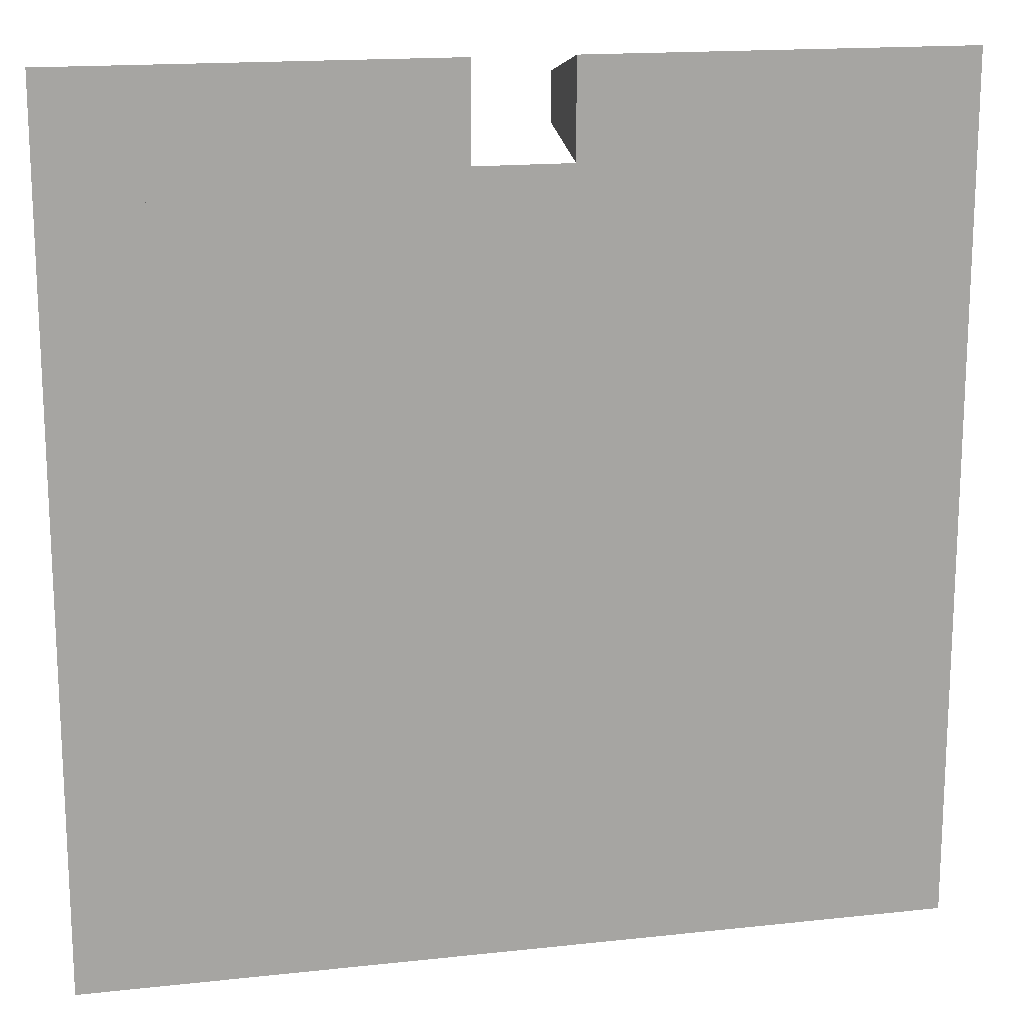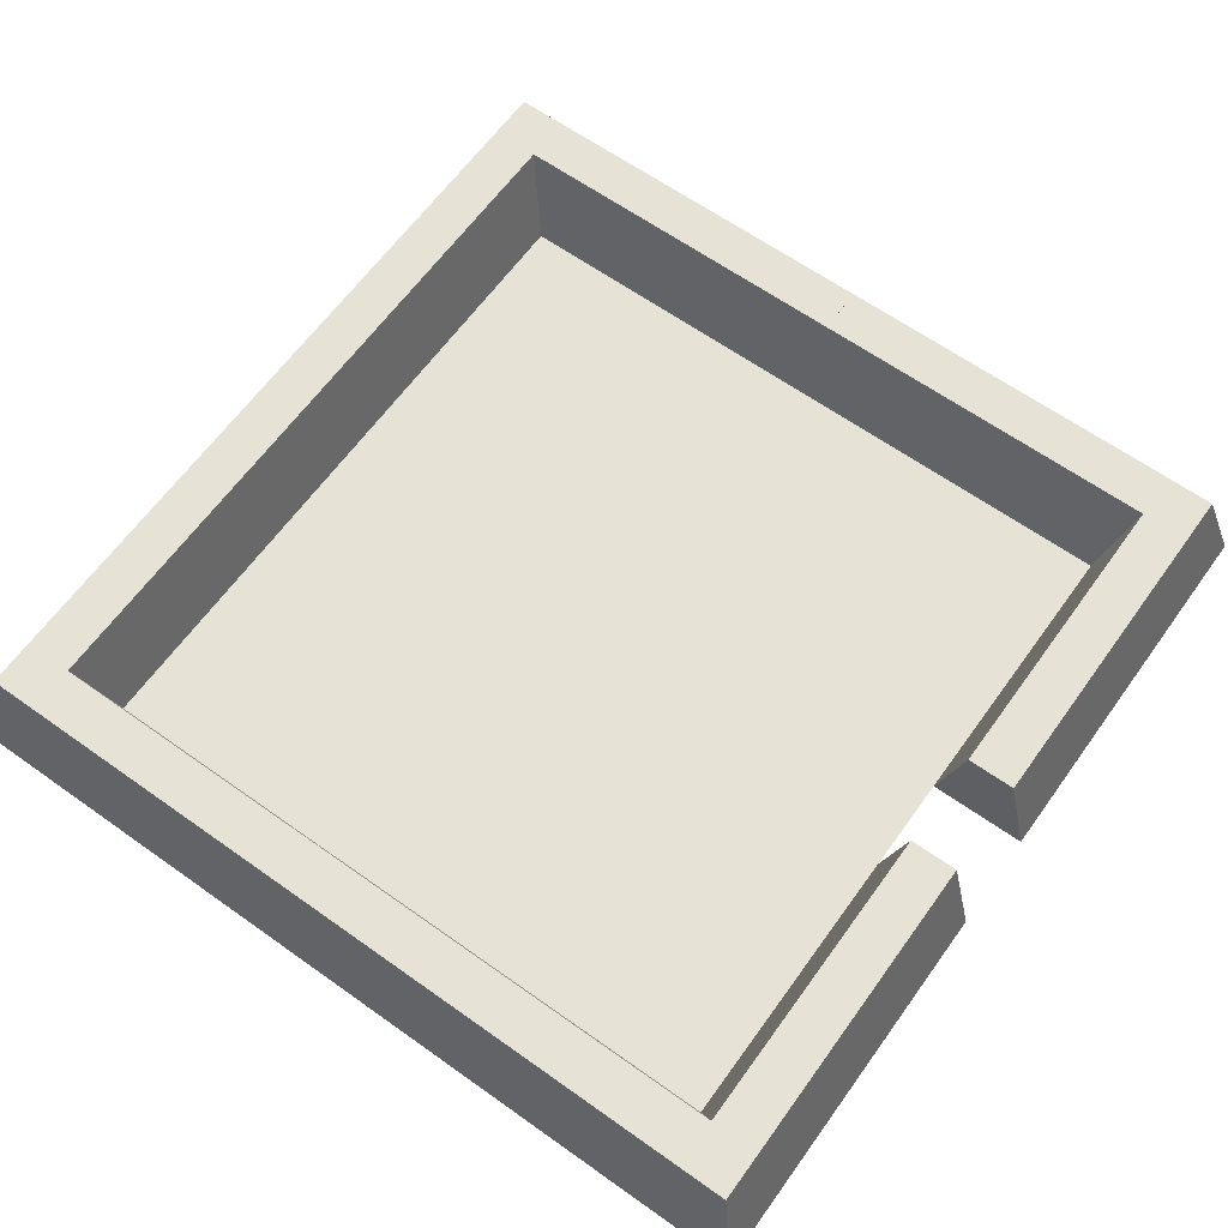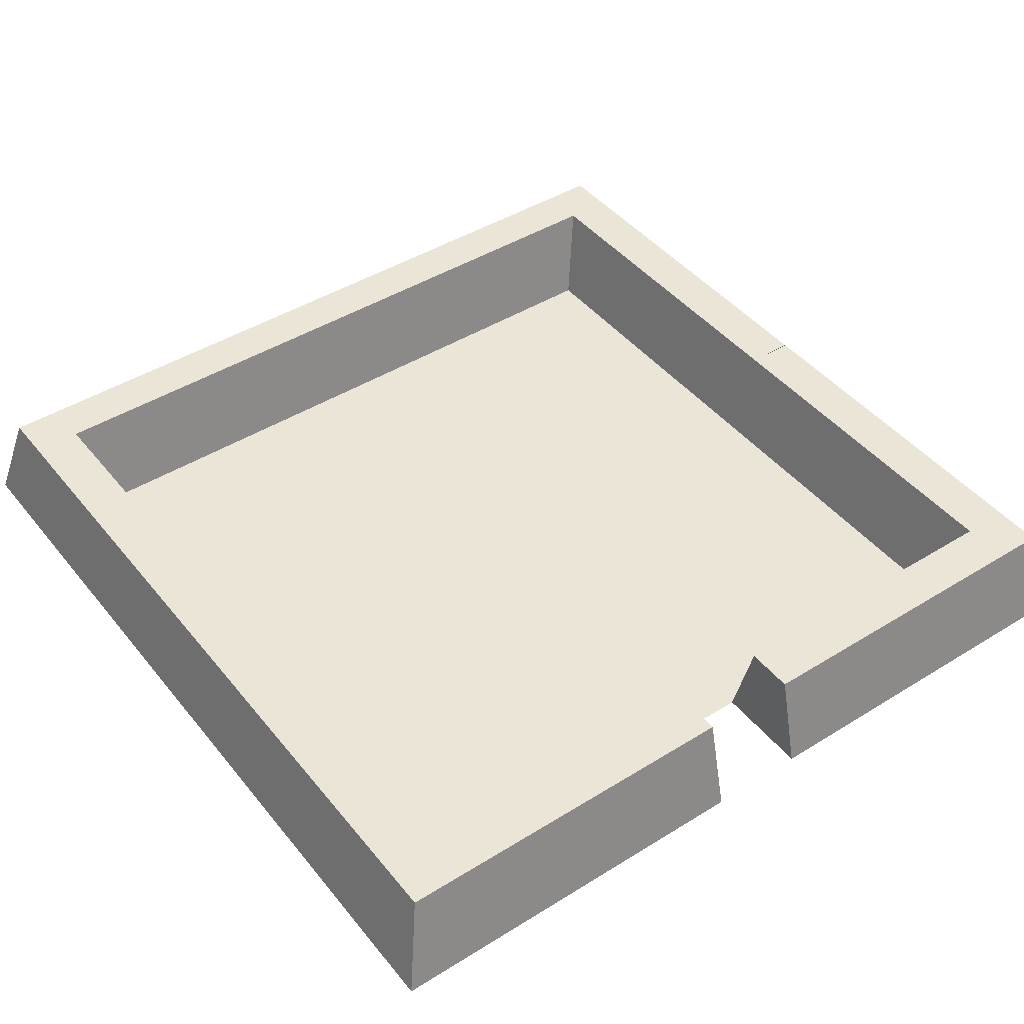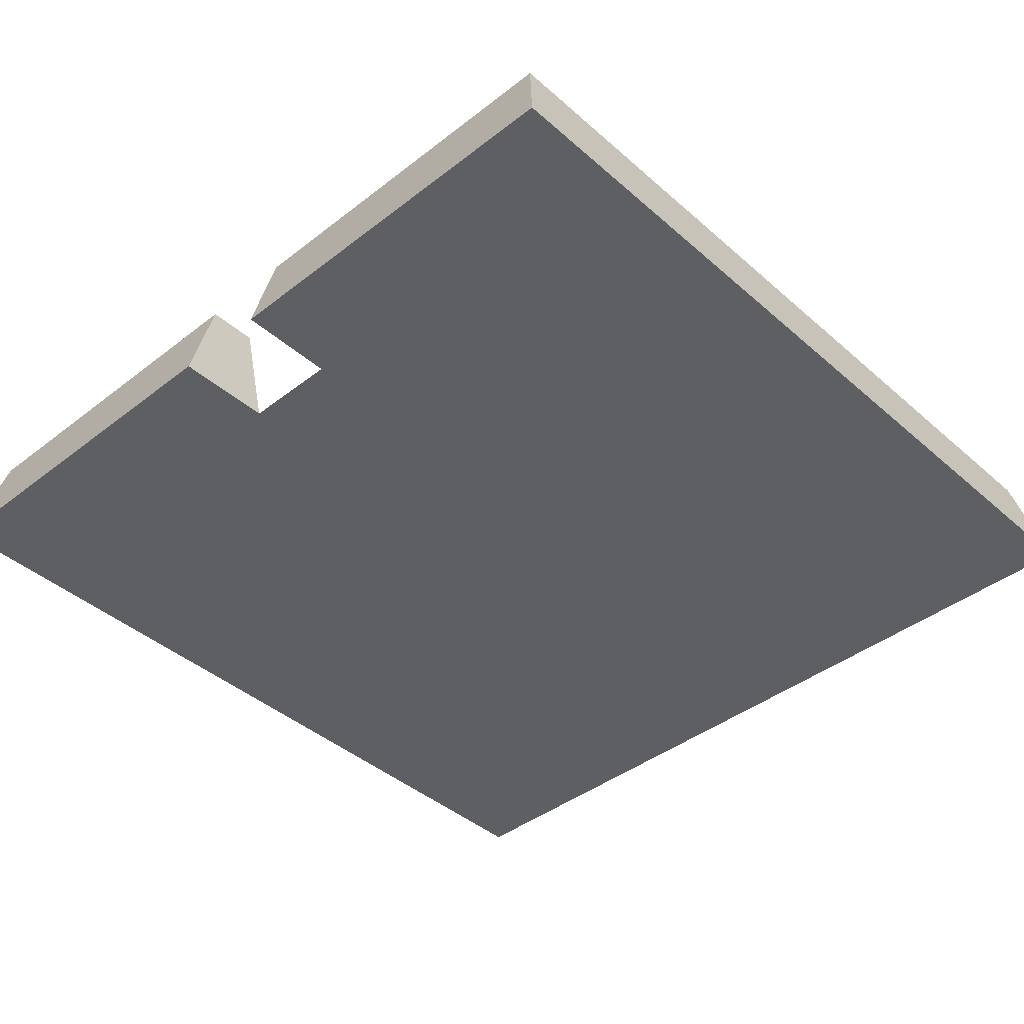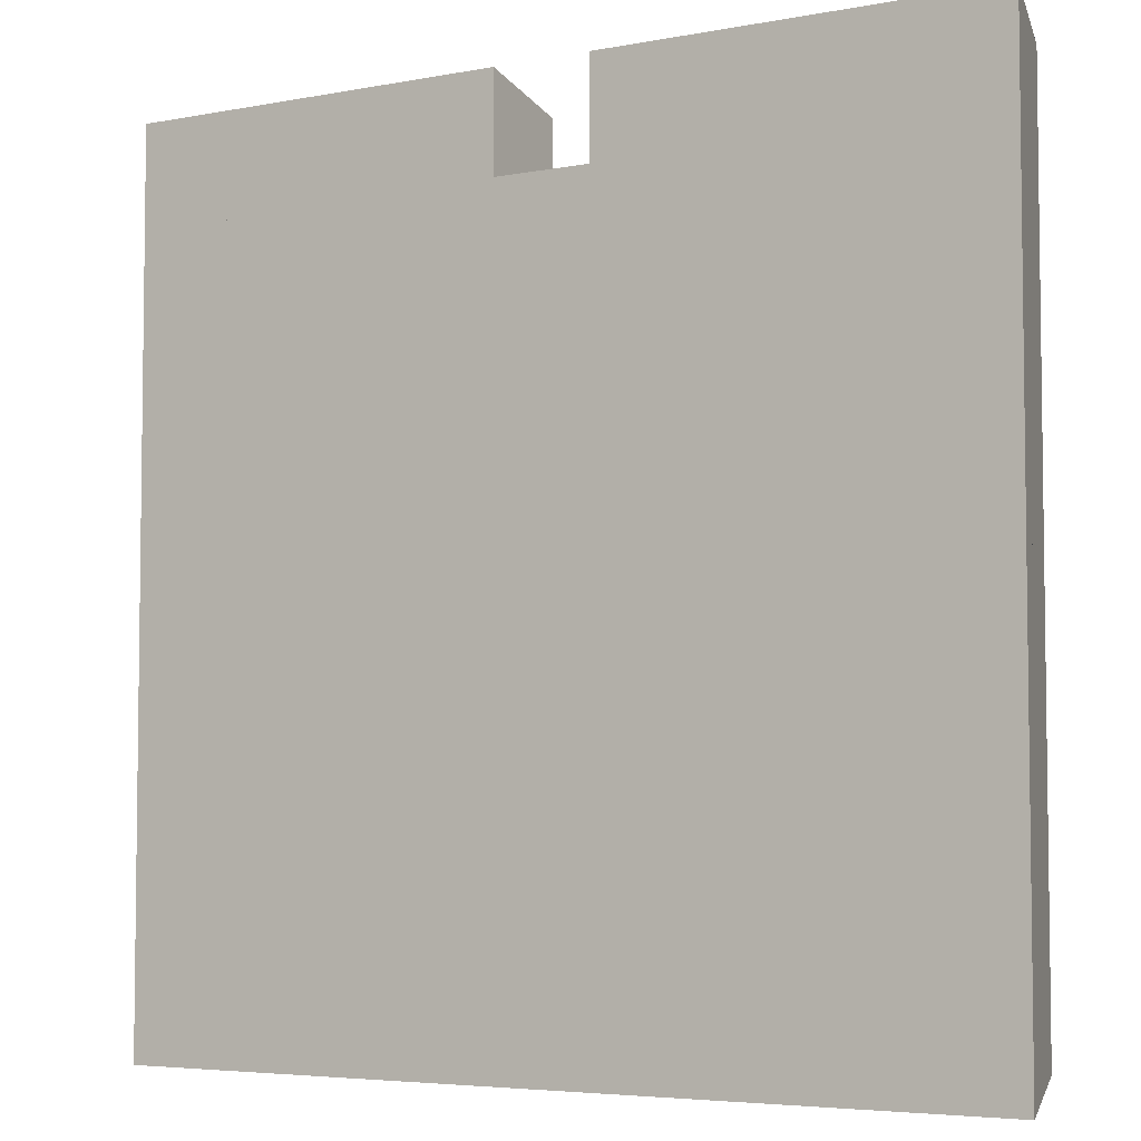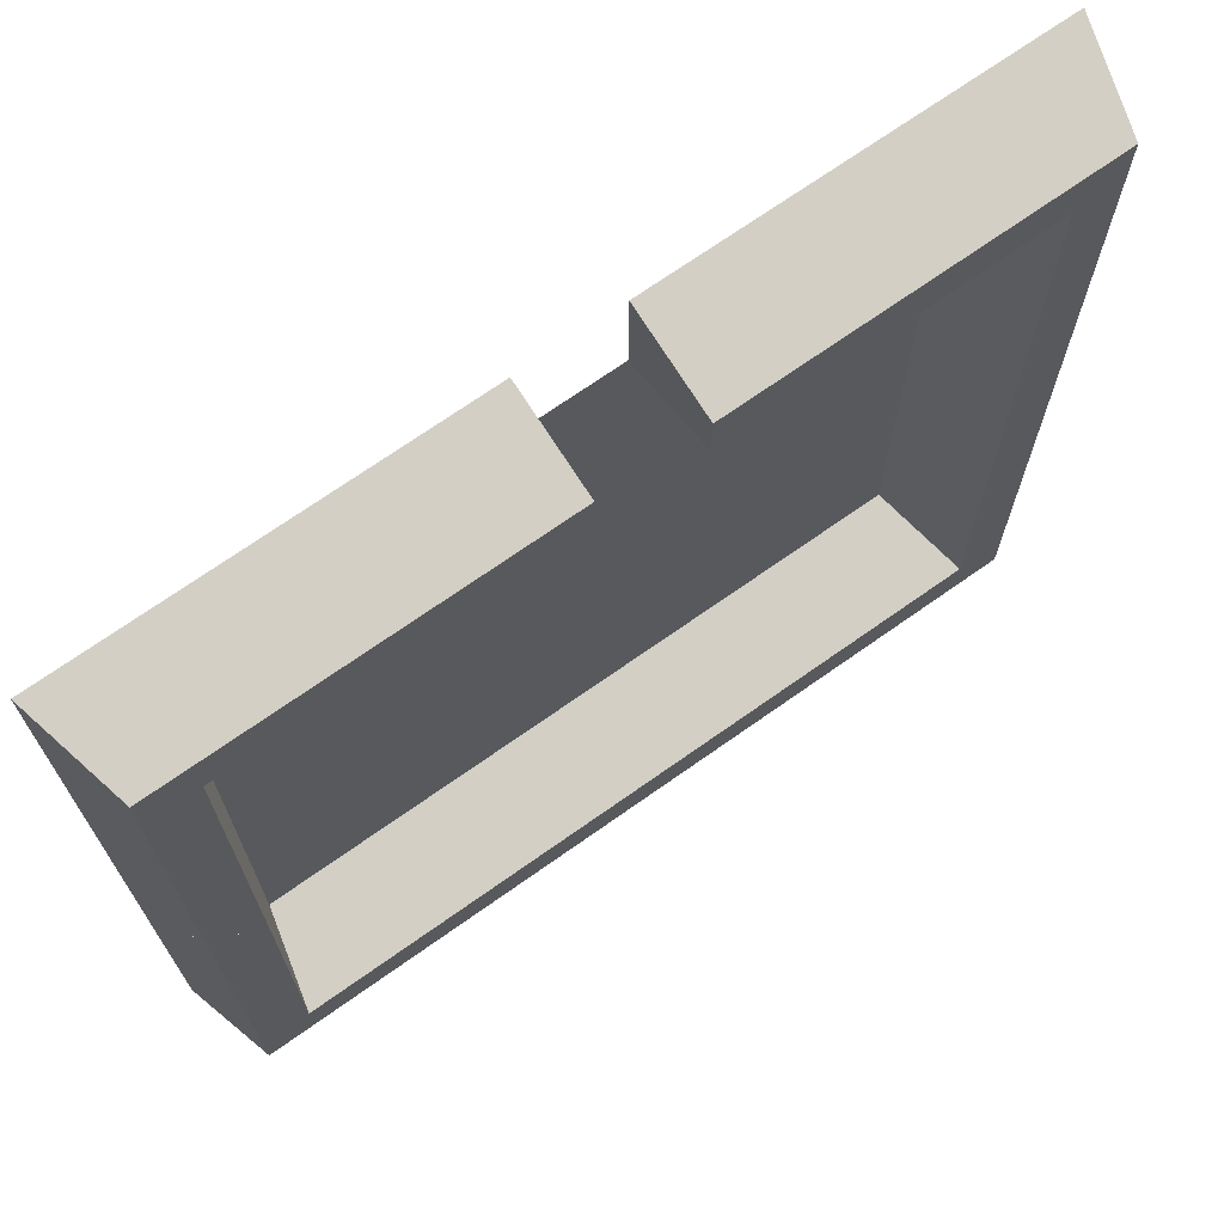
<metadata>
{"format":"obj","ext":"obj","renderer":"f3d","projection":"perspective","resolution":1024,"background":"white","views":[{"elev":16.2,"azim":-12.7,"up":"+Z"},{"elev":63.5,"azim":-54.3,"up":"+Y"},{"elev":44.2,"azim":-36.0,"up":"+Y"},{"elev":-41.2,"azim":43.3,"up":"+Y"},{"elev":-4.9,"azim":31.3,"up":"+Z"},{"elev":70.6,"azim":144.7,"up":"+Z"}]}
</metadata>
<code>
o Ground_Plane
v -7 0 7
v 7 0 7
v -7 0 -7
v 7 0 -7
f 1 2 4 3
o Wall.005_Cube.002
v -7 0 -7
v -7.5 2 -7.5
v 0 0 -7
v 0 2 -7.5
v -9 0 -9
v -8.5 2 -8.5
v 0 0 -9
v 0 2 -8.5
f 5 7 8 6
f 7 11 12 8
f 11 9 10 12
f 9 5 6 10
f 7 5 9 11
f 12 10 6 8
o Wall.003_Cube.010
v 9 0 -9
v 8.5 2 -8.5
v 9 0 -0
v 8.5 2 -0
v 7 0 -7
v 7.5 2 -7.5
v 7 0 0
v 7.5 2 0
f 13 14 16 15
f 15 16 20 19
f 19 20 18 17
f 17 18 14 13
f 15 19 17 13
f 20 16 14 18
o Wall.000_Cube.011
v 9 0 9
v 8.5 2 8.5
v 1 0 9
v 1 2 8.5
v 7 0 7
v 7.5 2 7.5
v 1 0 7
v 1 2 7.5
f 21 22 24 23
f 23 24 28 27
f 27 28 26 25
f 25 26 22 21
f 23 27 25 21
f 28 24 22 26
o Wall.001_Cube.012
v 7 0 7
v 7.5 2 7.5
v 7 0 0
v 7.5 2 0
v 9 0 9
v 8.5 2 8.5
v 9 0 0
v 8.5 2 0.002173
f 29 30 32 31
f 31 32 36 35
f 35 36 34 33
f 33 34 30 29
f 31 35 33 29
f 36 32 30 34
o Wall.002_Cube.014
v 7 0 -7
v 7.5 2 -7.5
v 0 0 -7
v 0 2 -7.5
v 9 0 -9
v 8.5 2 -8.5
v 0 0 -9
v 0 2 -8.5
f 37 38 40 39
f 39 40 44 43
f 43 44 42 41
f 41 42 38 37
f 39 43 41 37
f 44 40 38 42
o Wall.004_Cube.015
v -9 0 -9
v -8.5 2 -8.5
v -9 0 0
v -8.5 2 0
v -7 0 -7
v -7.5 2 -7.5
v -7 0 -0
v -7.5 2 -0
f 45 47 48 46
f 47 51 52 48
f 51 49 50 52
f 49 45 46 50
f 47 45 49 51
f 52 50 46 48
o Wall.006_Cube.016
v -9 0 9
v -8.5 2 8.5
v -9 0 0
v -8.5 2 0
v -7 0 7
v -7.5 2 7.5
v -7 0 -0
v -7.5 2 0
f 53 54 56 55
f 55 56 60 59
f 59 60 58 57
f 57 58 54 53
f 55 59 57 53
f 60 56 54 58
o Wall.007_Cube.017
v -7 0 7
v -7.5 2 7.5
v -1 0 7
v -1 2 7.5
v -9 0 9
v -8.5 2 8.5
v -1 0 9
v -1 2 8.5
f 61 62 64 63
f 63 64 68 67
f 67 68 66 65
f 65 66 62 61
f 63 67 65 61
f 68 64 62 66

</code>
